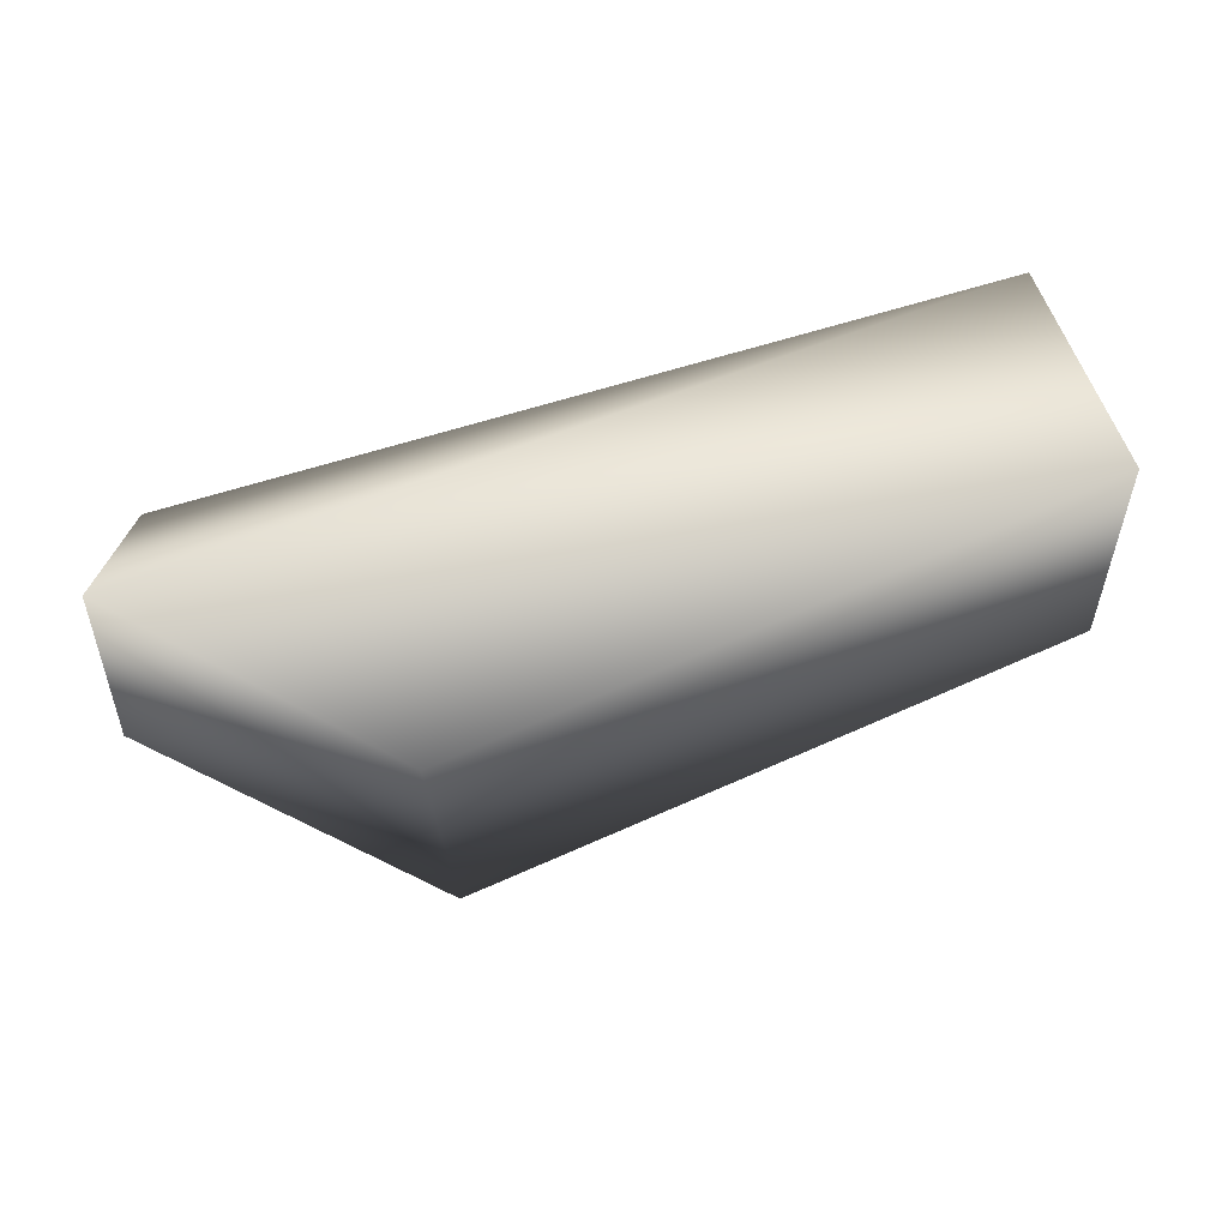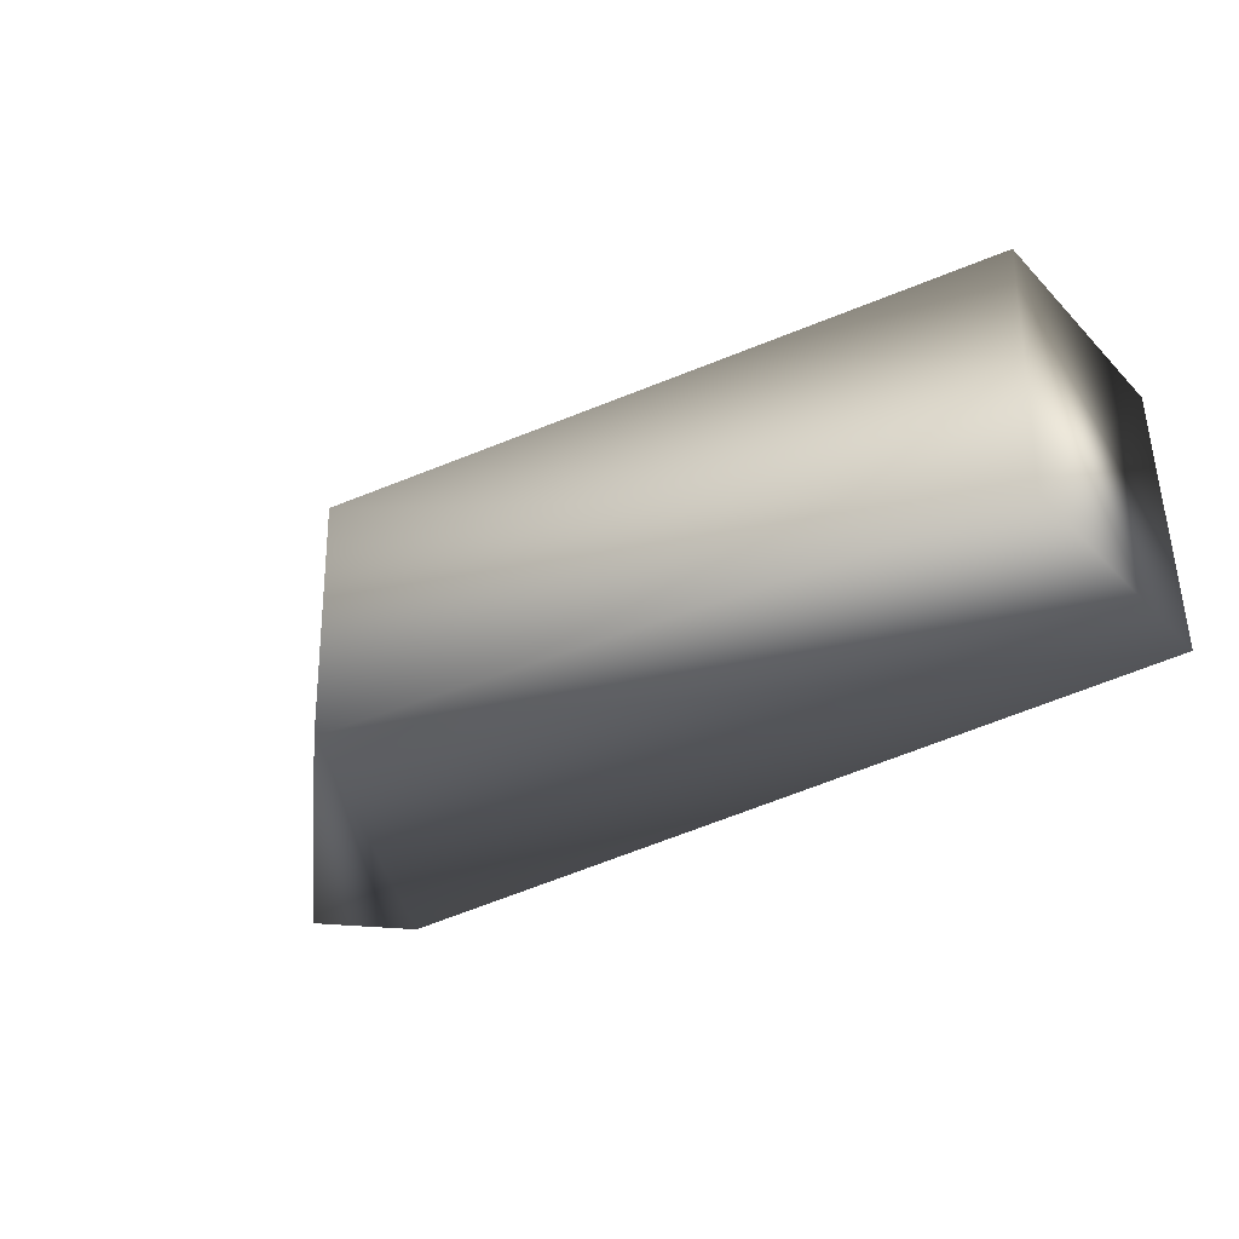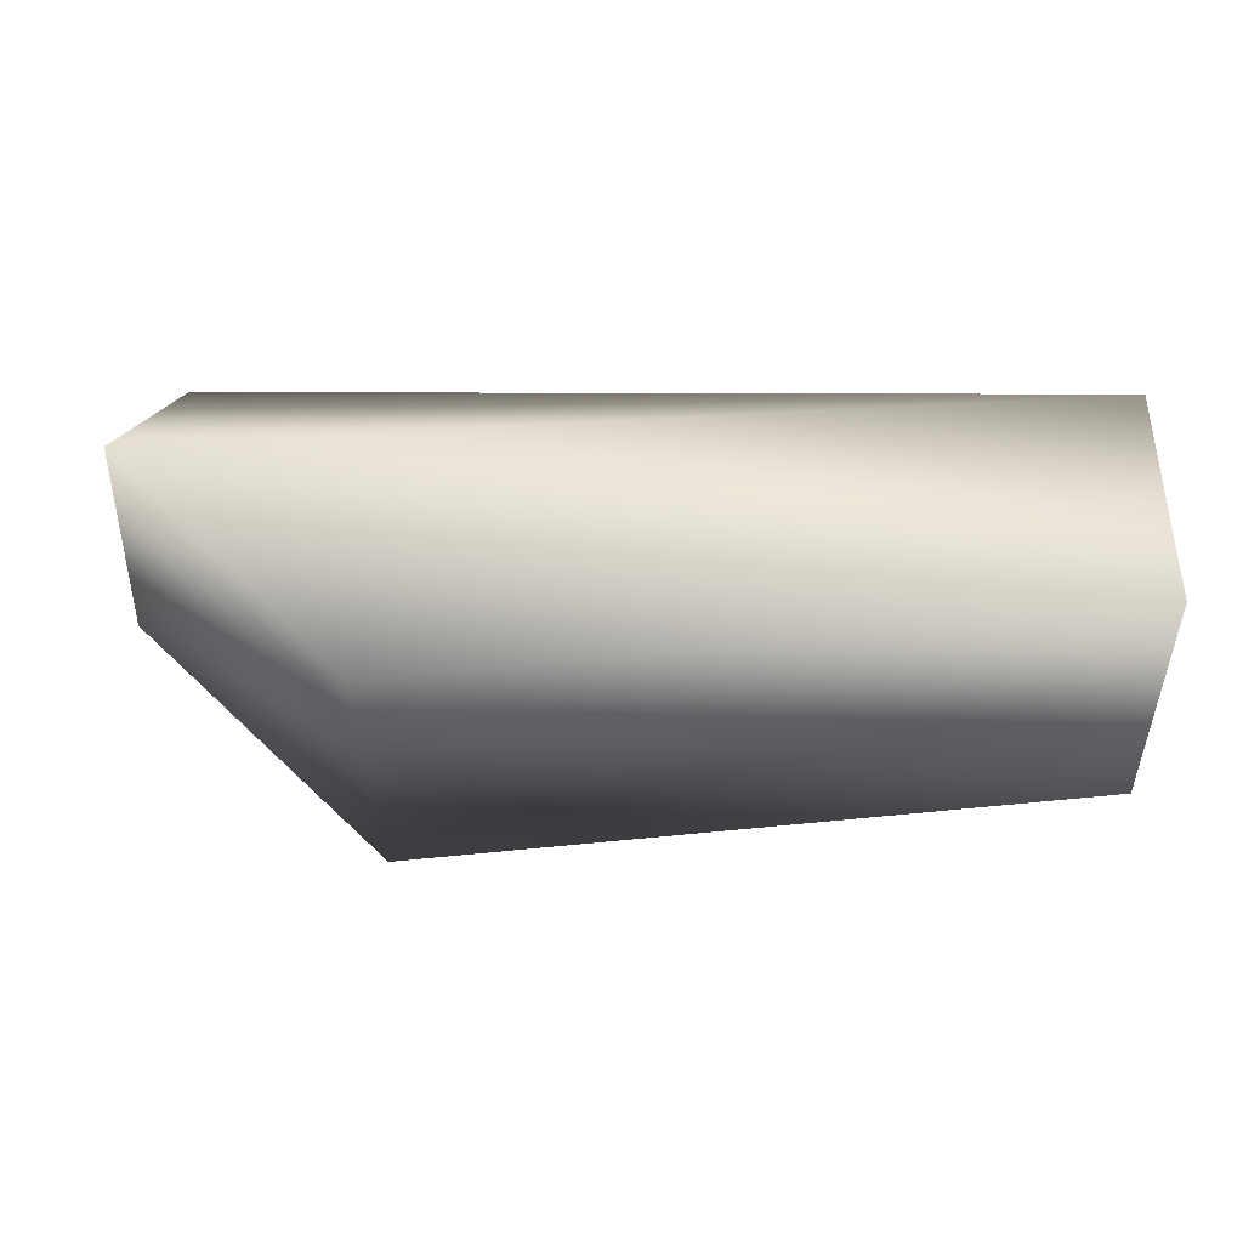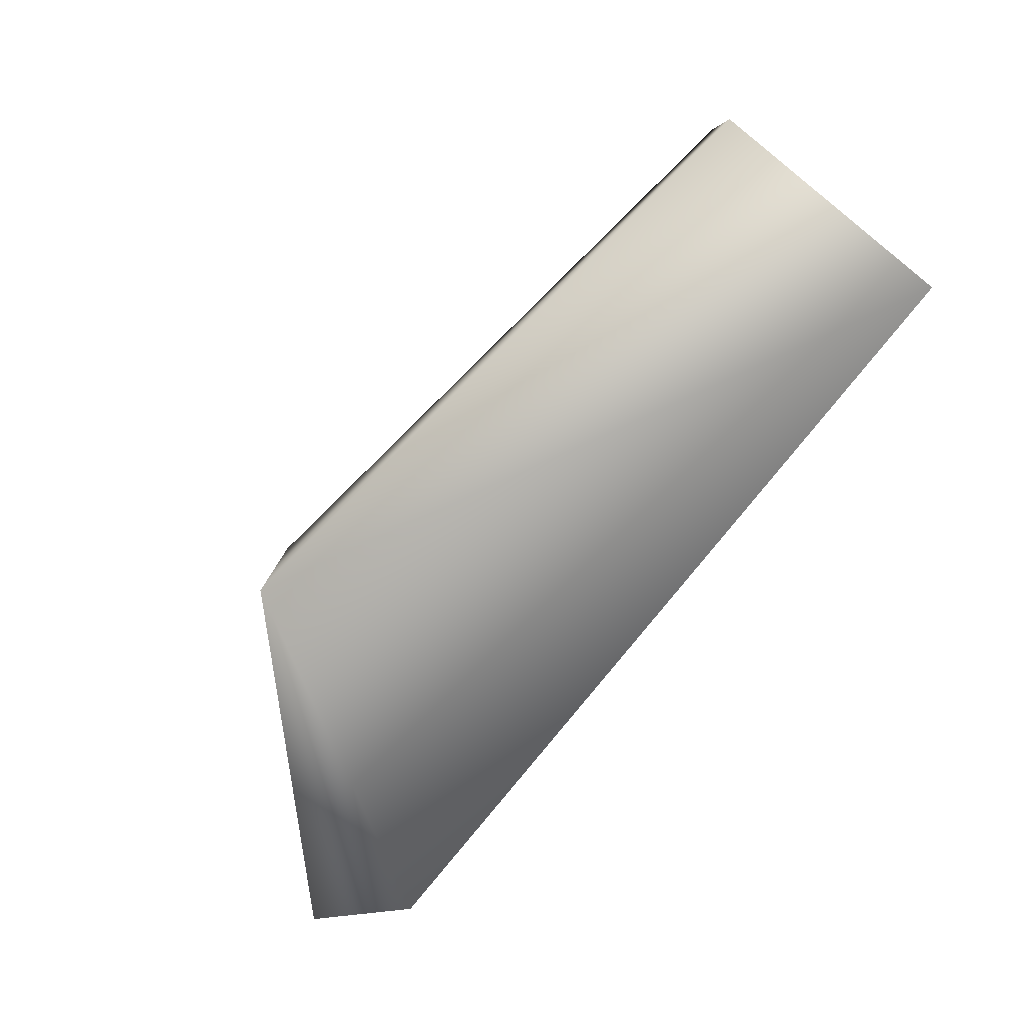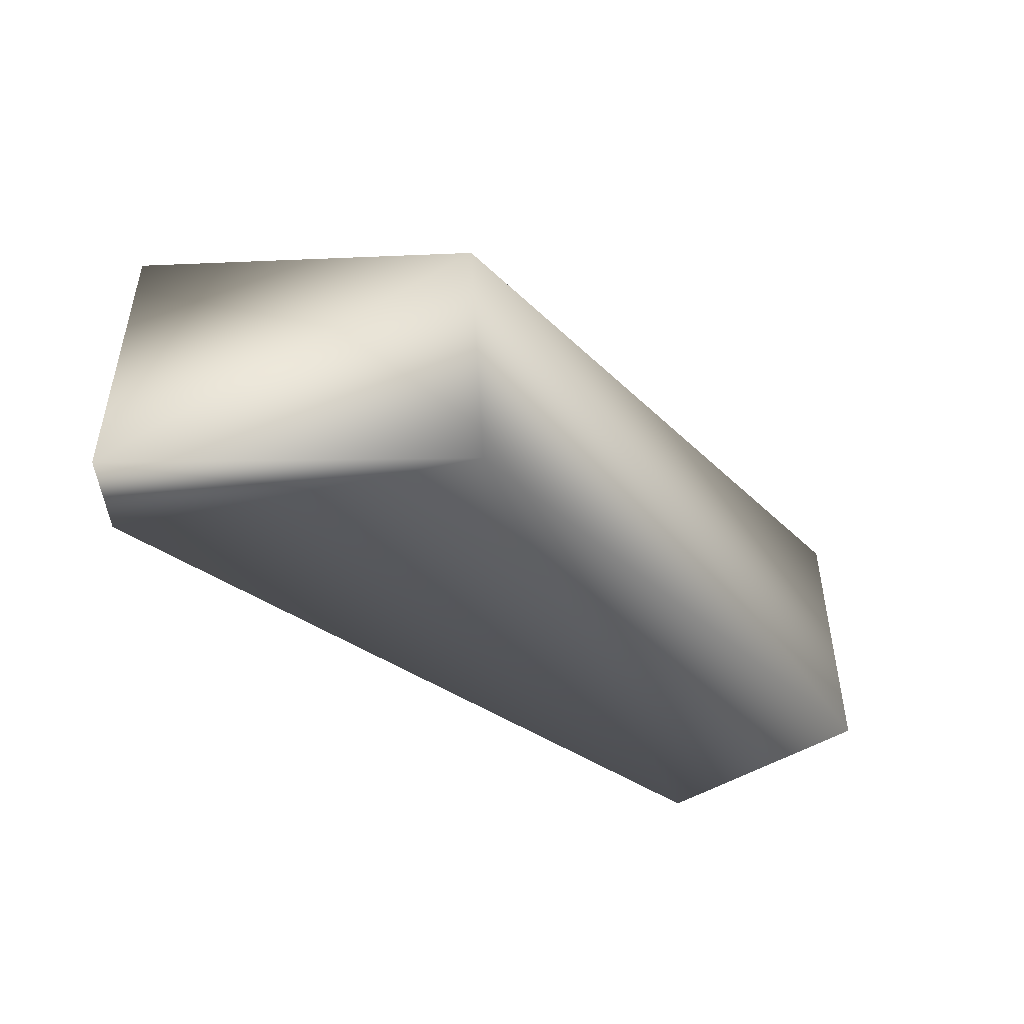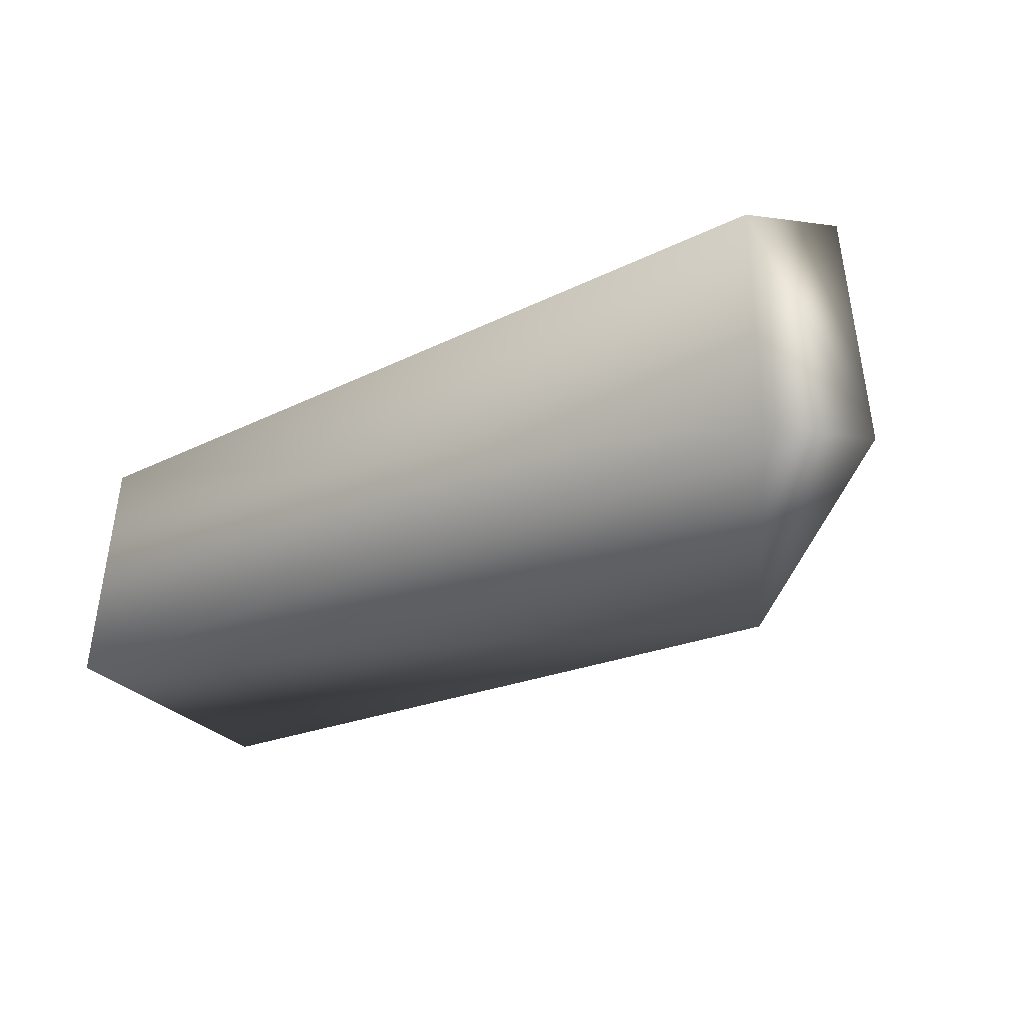
<metadata>
{"format":"obj","ext":"obj","renderer":"f3d","projection":"perspective","resolution":1024,"background":"white","views":[{"elev":59.3,"azim":-18.7,"up":"+Z"},{"elev":-34.2,"azim":37.3,"up":"+Z"},{"elev":-38.0,"azim":-0.2,"up":"+Y"},{"elev":-78.2,"azim":51.5,"up":"+Z"},{"elev":-36.0,"azim":-44.8,"up":"+Z"},{"elev":-31.3,"azim":-145.5,"up":"+Z"}]}
</metadata>
<code>
v 0.9871 2.391 2.562
v 0.2718 2.045 2.284
v 0.9871 2.407 2.284
v 0.07665 2.407 2.284
v 0.01302 2.321 2.562
v 0.9871 2.124 2.284
v 0.2562 2.051 2.562
v 0.08313 2.391 2.562
v -0.002612 2.328 2.284
v 0.9871 2.14 2.562
g Megabot_MkII_Cockpit_Front_L_Col
f 1 3 4
f 3 2 4
f 6 2 3
f 6 3 1
f 7 2 6
f 8 5 1
f 8 1 4
f 9 4 2
f 9 7 5
f 9 2 7
f 9 8 4
f 9 5 8
f 10 7 6
f 10 6 1
f 10 1 5
f 10 5 7

</code>
